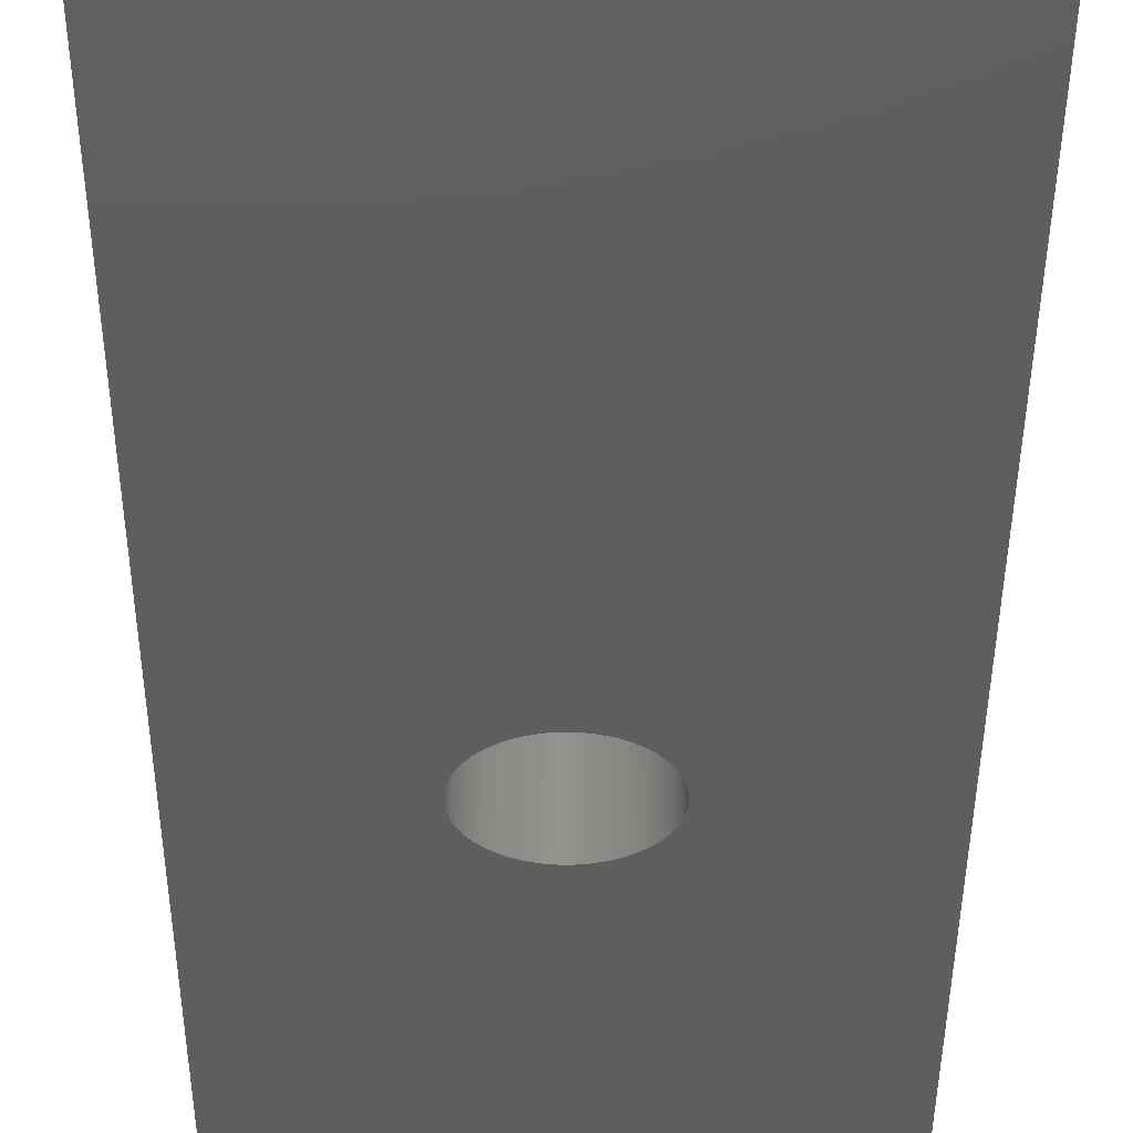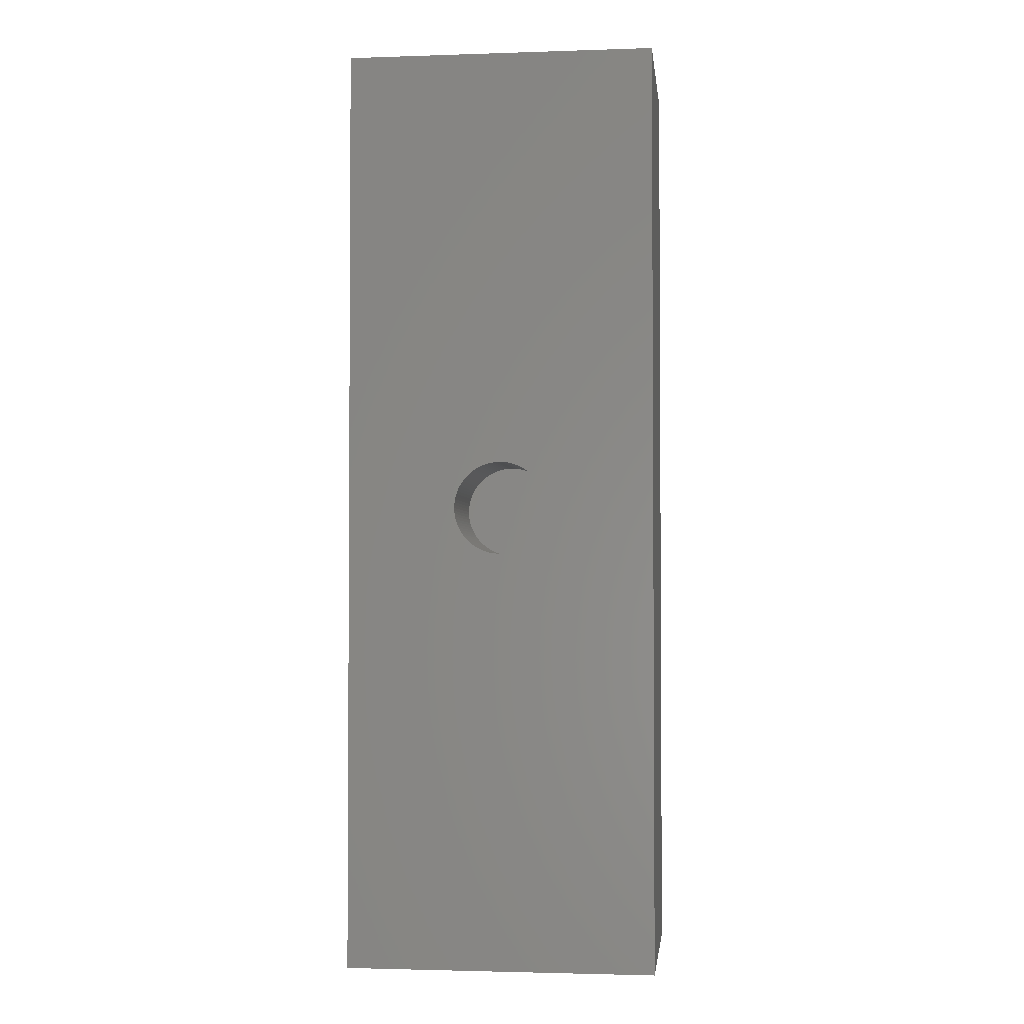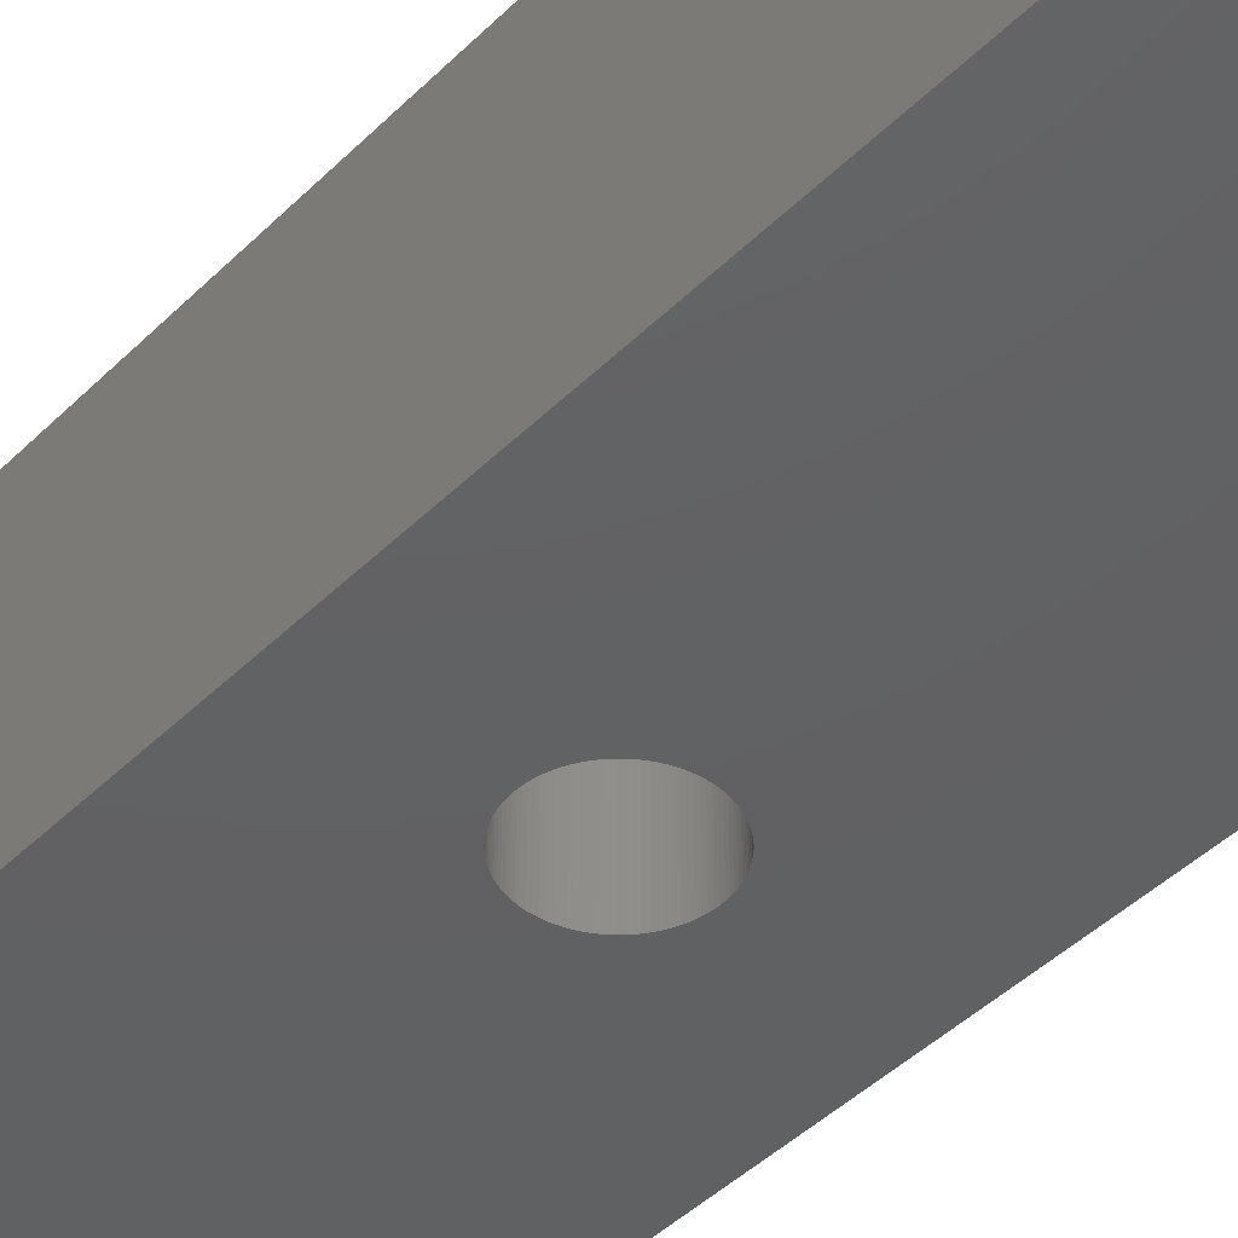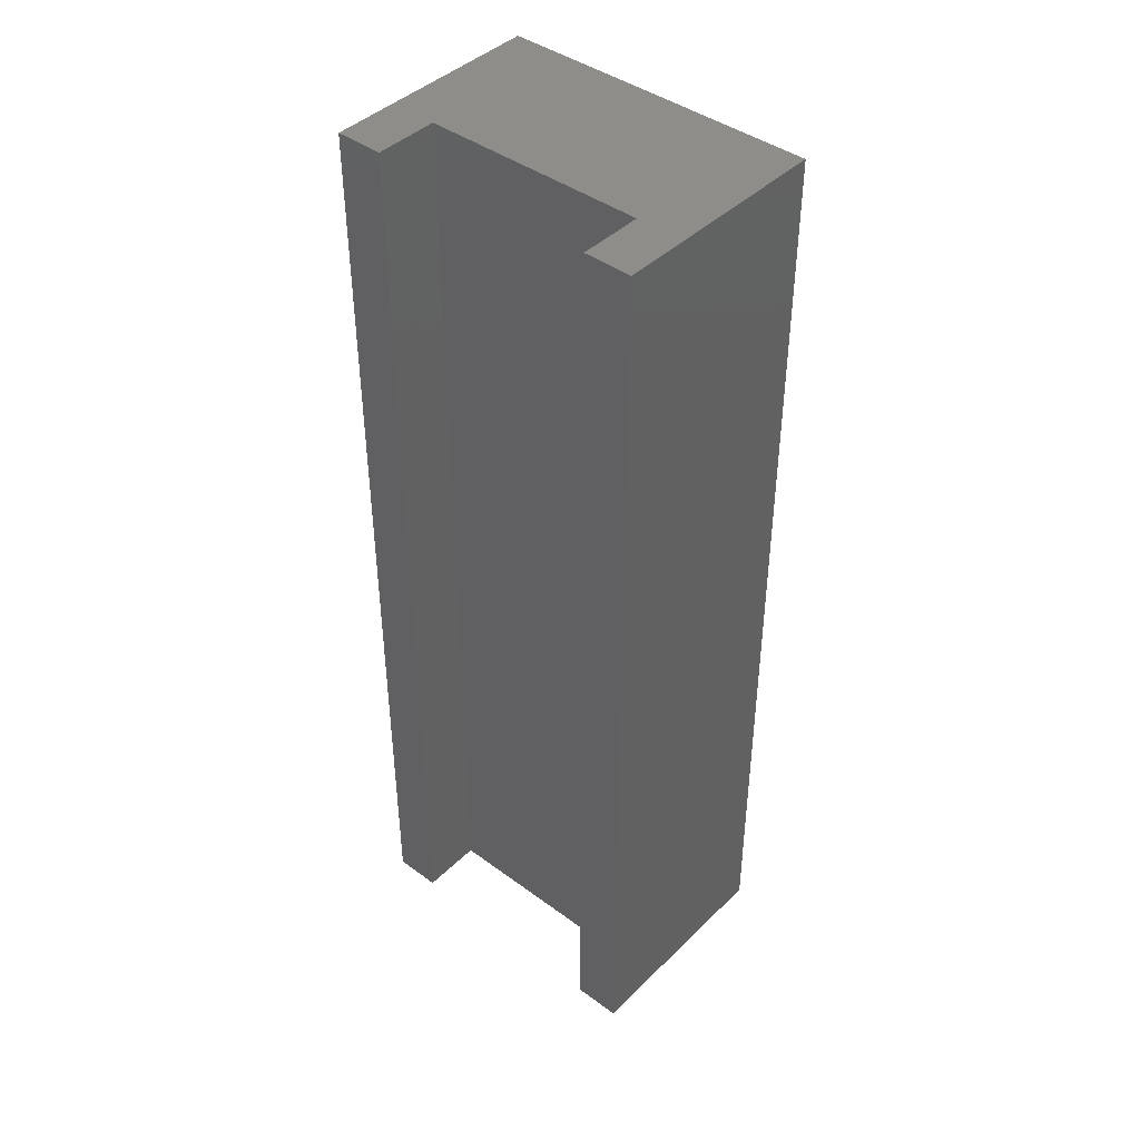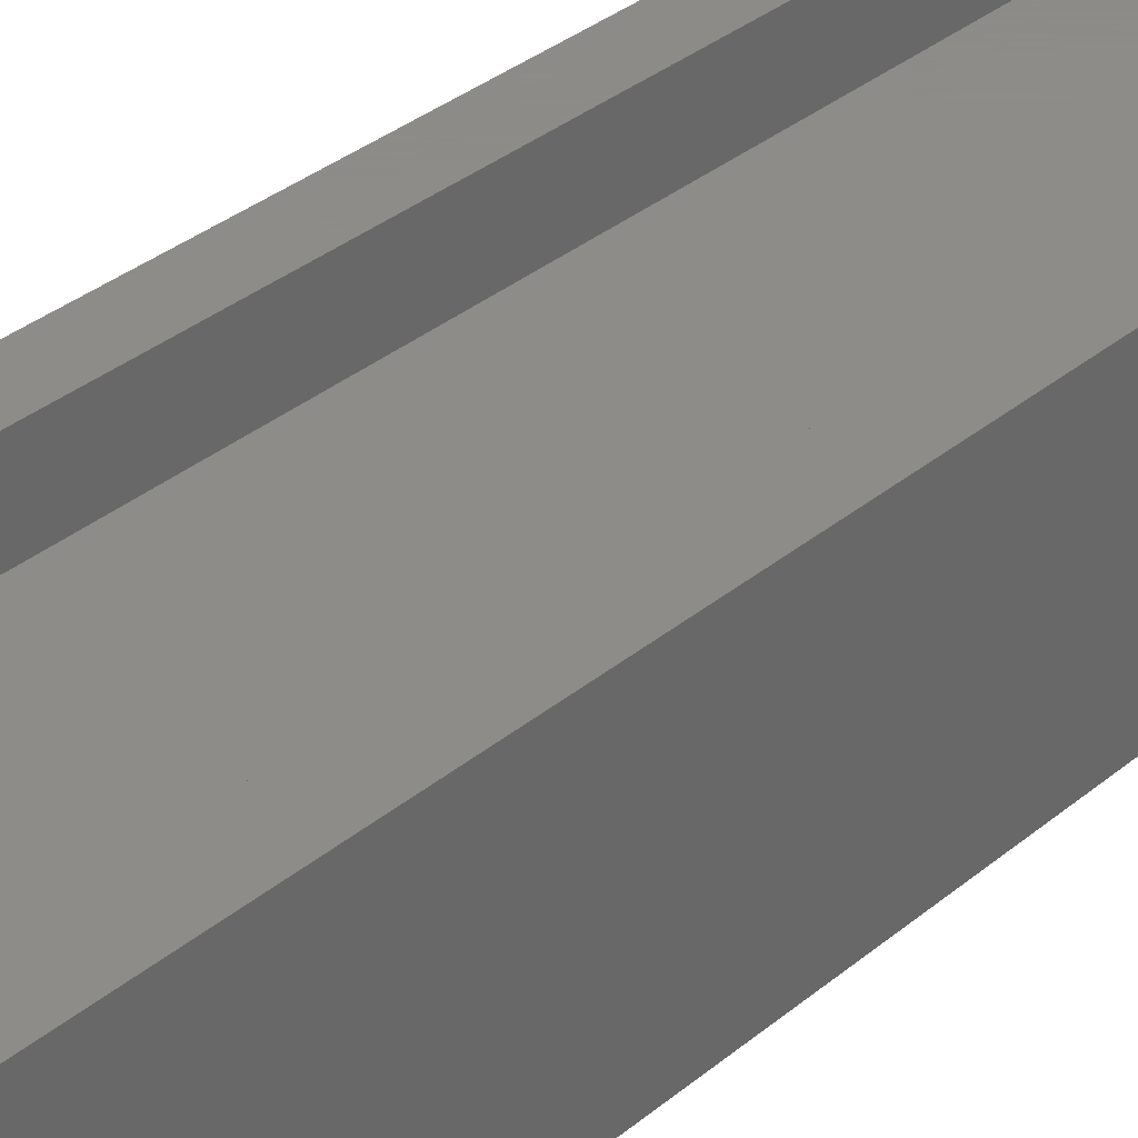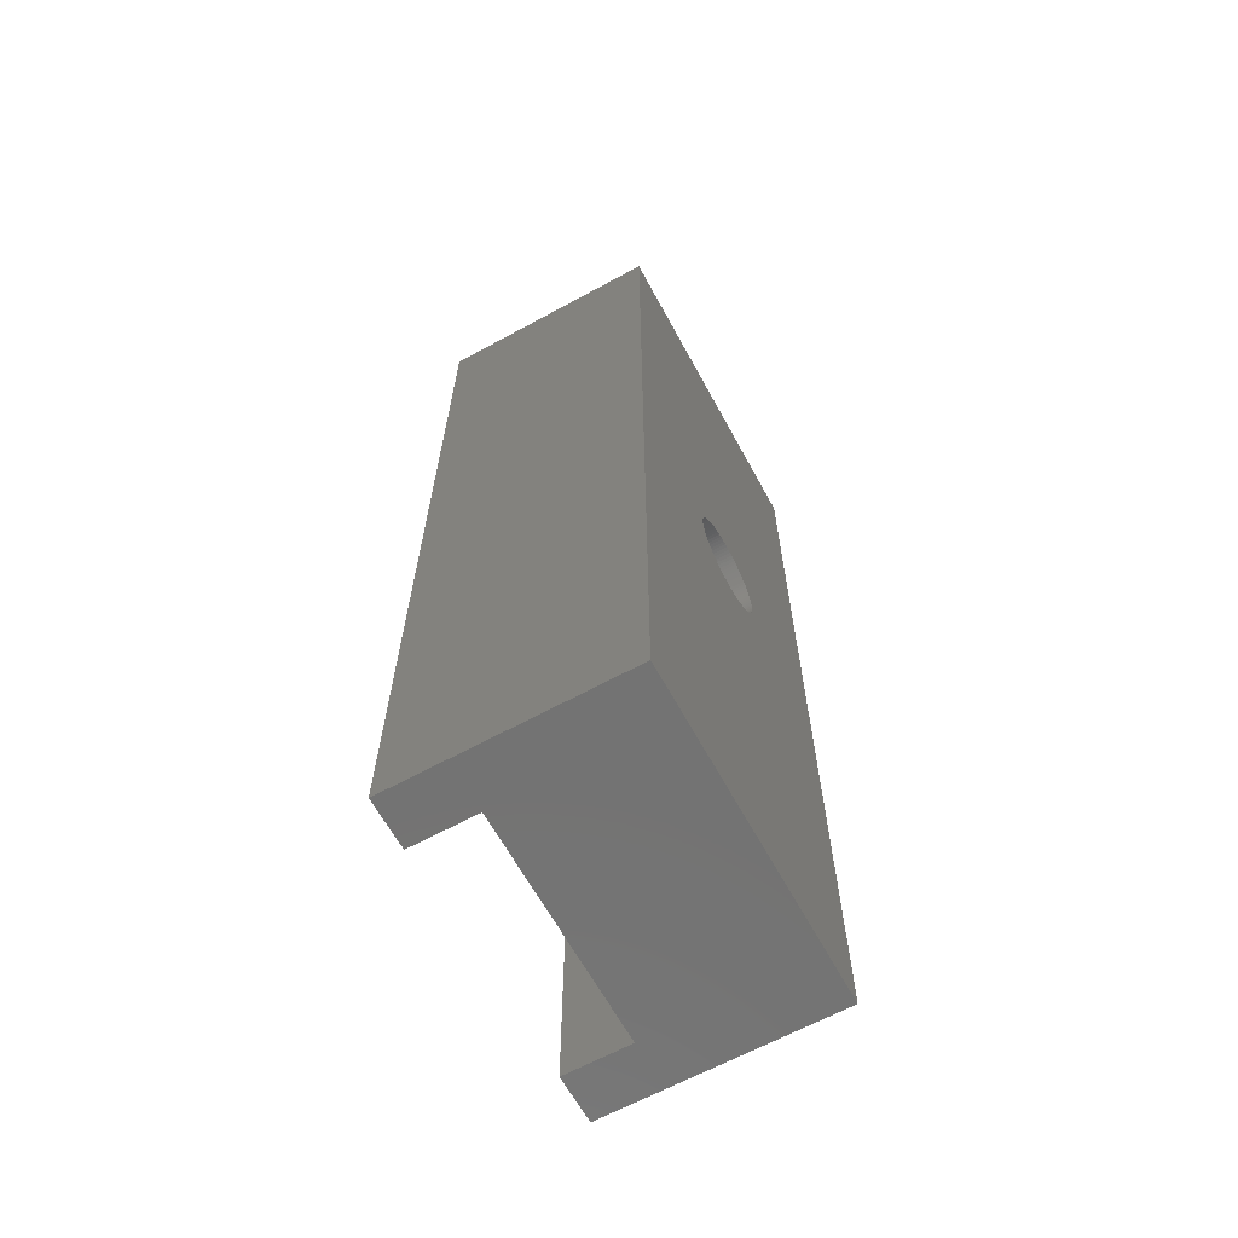
<metadata>
{"format":"stl","ext":"stl","renderer":"f3d","projection":"perspective","resolution":1024,"background":"white","views":[{"elev":-35.4,"azim":179.8,"up":"+Z"},{"elev":-2.3,"azim":-173.4,"up":"+Y"},{"elev":-43.2,"azim":-40.7,"up":"+Z"},{"elev":42.7,"azim":41.1,"up":"+Y"},{"elev":35.2,"azim":42.7,"up":"+Z"},{"elev":-64.9,"azim":118.7,"up":"+Y"}]}
</metadata>
<code>
# stl→obj: 216 verts, 428 faces
v 5 -15 13.5
v 5 15 6.5
v 5 15 13.5
v 5 -15 6.5
v -5 15 13.5
v -3.5 -15 13.5
v -3.5 15 13.5
v -5 -15 13.5
v 3.5 15 13.5
v 3.5 -15 13.5
v 1.5 0 6.5
v 1.497 -0.09418 6.5
v 1.488 -0.188 6.5
v 1.473 -0.2811 6.5
v 1.453 -0.373 6.5
v 1.427 -0.4635 6.5
v 1.395 -0.5522 6.5
v 1.357 -0.6387 6.5
v 1.314 -0.7226 6.5
v 1.266 -0.8037 6.5
v 1.214 -0.8817 6.5
v 1.156 -0.9561 6.5
v 1.093 -1.027 6.5
v 1.027 -1.093 6.5
v 0.9561 -1.156 6.5
v 0.8817 -1.214 6.5
v 0.8037 -1.266 6.5
v 0.7226 -1.314 6.5
v 0.6387 -1.357 6.5
v 0.5522 -1.395 6.5
v 0.4635 -1.427 6.5
v 0.373 -1.453 6.5
v 0.2811 -1.473 6.5
v 0.188 -1.488 6.5
v 0.09418 -1.497 6.5
v 0 -1.5 6.5
v -5 -15 6.5
v -0.09418 -1.497 6.5
v -0.188 -1.488 6.5
v -0.2811 -1.473 6.5
v -0.373 -1.453 6.5
v -0.4635 -1.427 6.5
v -0.5522 -1.395 6.5
v -0.6387 -1.357 6.5
v -0.7226 -1.314 6.5
v -0.8037 -1.266 6.5
v -0.8817 -1.214 6.5
v -0.9561 -1.156 6.5
v -1.027 -1.093 6.5
v -1.093 -1.027 6.5
v -1.156 -0.9561 6.5
v -1.214 -0.8817 6.5
v -1.266 -0.8037 6.5
v -1.314 -0.7226 6.5
v -1.497 -0.09418 6.5
v -1.5 0 6.5
v -1.488 -0.188 6.5
v -1.473 -0.2811 6.5
v -1.453 -0.373 6.5
v -1.427 -0.4635 6.5
v -1.395 -0.5522 6.5
v -1.357 -0.6387 6.5
v 1.497 0.09418 6.5
v 1.488 0.188 6.5
v 1.473 0.2811 6.5
v 1.453 0.373 6.5
v 1.427 0.4635 6.5
v 1.395 0.5522 6.5
v 1.357 0.6387 6.5
v 1.314 0.7226 6.5
v 1.266 0.8037 6.5
v 1.214 0.8817 6.5
v 1.156 0.9561 6.5
v 1.093 1.027 6.5
v 1.027 1.093 6.5
v 0.9561 1.156 6.5
v 0.8817 1.214 6.5
v 0.8037 1.266 6.5
v 0.7226 1.314 6.5
v 0.6387 1.357 6.5
v 0.5522 1.395 6.5
v 0.4635 1.427 6.5
v 0.373 1.453 6.5
v 0.2811 1.473 6.5
v 0.188 1.488 6.5
v 0.09418 1.497 6.5
v 0 1.5 6.5
v -5 15 6.5
v -0.09418 1.497 6.5
v -0.188 1.488 6.5
v -0.2811 1.473 6.5
v -0.373 1.453 6.5
v -0.4635 1.427 6.5
v -0.5522 1.395 6.5
v -0.6387 1.357 6.5
v -0.7226 1.314 6.5
v -0.8037 1.266 6.5
v -0.8817 1.214 6.5
v -0.9561 1.156 6.5
v -1.027 1.093 6.5
v -1.093 1.027 6.5
v -1.156 0.9561 6.5
v -1.214 0.8817 6.5
v -1.266 0.8037 6.5
v -1.314 0.7226 6.5
v -1.357 0.6387 6.5
v -1.497 0.09418 6.5
v -1.488 0.188 6.5
v -1.473 0.2811 6.5
v -1.395 0.5522 6.5
v -1.427 0.4635 6.5
v -1.453 0.373 6.5
v 3.5 15 11.5
v -3.5 15 11.5
v -3.5 -15 11.5
v 3.5 -15 11.5
v 1.497 0.09418 10
v 1.5 0 10
v 1.395 -0.5522 10
v 1.357 -0.6387 10
v 1.214 0.8817 10
v 1.266 0.8037 10
v -0.7226 1.314 10
v -0.8037 1.266 10
v 0.2811 -1.473 10
v 0.373 -1.453 10
v 0.8817 1.214 10
v 0.8037 1.266 10
v 1.214 -0.8817 10
v 1.156 -0.9561 10
v -0.9561 -1.156 10
v -0.8817 -1.214 10
v 1.314 -0.7226 10
v 1.266 -0.8037 10
v 0.6387 1.357 10
v 0.5522 1.395 10
v 0.6387 -1.357 10
v 0.7226 -1.314 10
v 1.314 0.7226 10
v 1.357 0.6387 10
v -1.156 -0.9561 10
v -1.214 -0.8817 10
v 0.4635 -1.427 10
v 0.4635 1.427 10
v 0.7226 1.314 10
v -0.09418 -1.497 10
v 0 -1.5 10
v 0.09418 1.497 10
v 0 1.5 10
v -0.6387 -1.357 10
v -0.5522 -1.395 10
v -1.093 1.027 10
v -1.027 1.093 10
v 1.453 0.373 10
v 1.473 0.2811 10
v -0.7226 -1.314 10
v 1.497 -0.09418 10
v 1.488 -0.188 10
v -0.8817 1.214 10
v -0.09418 1.497 10
v 1.093 -1.027 10
v 1.027 -1.093 10
v -1.453 0.373 10
v -1.427 0.4635 10
v 1.093 1.027 10
v 1.156 0.9561 10
v -1.266 -0.8037 10
v 0.5522 -1.395 10
v -1.027 -1.093 10
v -1.093 -1.027 10
v 0.8037 -1.266 10
v 1.427 0.4635 10
v -0.373 -1.453 10
v -0.2811 -1.473 10
v -0.9561 1.156 10
v 0.8817 -1.214 10
v -1.266 0.8037 10
v -1.214 0.8817 10
v -0.188 -1.488 10
v -1.488 -0.188 10
v -1.497 -0.09418 10
v -1.156 0.9561 10
v 0.09418 -1.497 10
v 0.188 -1.488 10
v 1.488 0.188 10
v 0.2811 1.473 10
v 0.188 1.488 10
v -1.453 -0.373 10
v -1.473 -0.2811 10
v -1.497 0.09418 10
v -1.488 0.188 10
v -1.357 0.6387 10
v -1.314 0.7226 10
v -1.5 0 10
v -0.6387 1.357 10
v -0.5522 1.395 10
v 1.395 0.5522 10
v -1.395 -0.5522 10
v -1.427 -0.4635 10
v -0.4635 1.427 10
v -1.314 -0.7226 10
v -1.473 0.2811 10
v -0.8037 -1.266 10
v 1.427 -0.4635 10
v 1.473 -0.2811 10
v -1.395 0.5522 10
v 1.027 1.093 10
v 0.9561 1.156 10
v 0.9561 -1.156 10
v -0.2811 1.473 10
v -0.373 1.453 10
v -0.188 1.488 10
v -1.357 -0.6387 10
v 1.453 -0.373 10
v -0.4635 -1.427 10
v 0.373 1.453 10
f 1 2 3
f 2 1 4
f 5 6 7
f 6 5 8
f 9 1 3
f 1 9 10
f 4 11 2
f 4 12 11
f 4 13 12
f 4 14 13
f 4 15 14
f 4 16 15
f 4 17 16
f 4 18 17
f 4 19 18
f 4 20 19
f 4 21 20
f 4 22 21
f 4 23 22
f 4 24 23
f 4 25 24
f 4 26 25
f 4 27 26
f 4 28 27
f 4 29 28
f 4 30 29
f 4 31 30
f 4 32 31
f 4 33 32
f 4 34 33
f 4 35 34
f 4 36 35
f 37 36 4
f 36 37 38
f 38 37 39
f 39 37 40
f 40 37 41
f 41 37 42
f 42 37 43
f 43 37 44
f 44 37 45
f 45 37 46
f 46 37 47
f 47 37 48
f 48 37 49
f 49 37 50
f 50 37 51
f 51 37 52
f 52 37 53
f 53 37 54
f 55 37 56
f 57 37 55
f 58 37 57
f 59 37 58
f 60 37 59
f 61 37 60
f 62 37 61
f 54 37 62
f 63 2 11
f 64 2 63
f 65 2 64
f 66 2 65
f 67 2 66
f 68 2 67
f 69 2 68
f 70 2 69
f 71 2 70
f 72 2 71
f 73 2 72
f 74 2 73
f 75 2 74
f 76 2 75
f 77 2 76
f 78 2 77
f 79 2 78
f 80 2 79
f 81 2 80
f 82 2 81
f 83 2 82
f 84 2 83
f 85 2 84
f 86 2 85
f 87 2 86
f 88 87 89
f 88 89 90
f 88 90 91
f 88 91 92
f 88 92 93
f 88 93 94
f 88 94 95
f 88 95 96
f 88 96 97
f 88 97 98
f 88 98 99
f 88 99 100
f 88 100 101
f 88 101 102
f 88 102 103
f 88 103 104
f 88 104 105
f 88 105 106
f 88 56 37
f 56 88 107
f 107 88 108
f 108 88 109
f 87 88 2
f 110 88 106
f 111 88 110
f 112 88 111
f 109 88 112
f 37 5 88
f 5 37 8
f 3 113 9
f 113 2 114
f 2 113 3
f 114 5 7
f 114 88 5
f 88 114 2
f 8 115 6
f 115 37 116
f 37 115 8
f 116 1 10
f 116 4 1
f 4 116 37
f 116 9 113
f 9 116 10
f 114 116 113
f 116 114 115
f 6 114 7
f 114 6 115
f 11 117 63
f 117 11 118
f 18 119 17
f 119 18 120
f 71 121 72
f 121 71 122
f 97 123 124
f 123 97 96
f 32 125 126
f 125 32 33
f 78 127 128
f 127 78 77
f 22 129 21
f 129 22 130
f 47 131 132
f 131 47 48
f 20 133 19
f 133 20 134
f 81 135 136
f 135 81 80
f 28 137 138
f 137 28 29
f 70 122 71
f 122 70 139
f 69 139 70
f 139 69 140
f 141 52 142
f 52 141 51
f 31 126 143
f 126 31 32
f 82 136 144
f 136 82 81
f 79 128 145
f 128 79 78
f 36 146 147
f 146 36 38
f 87 148 149
f 148 87 86
f 43 150 151
f 150 43 44
f 152 100 153
f 100 152 101
f 65 154 66
f 154 65 155
f 44 156 150
f 156 44 45
f 13 157 12
f 157 13 158
f 98 124 159
f 124 98 97
f 89 149 160
f 149 89 87
f 23 130 22
f 130 23 161
f 24 161 23
f 161 24 162
f 163 111 164
f 111 163 112
f 73 165 74
f 165 73 166
f 142 53 167
f 53 142 52
f 30 143 168
f 143 30 31
f 169 50 170
f 50 169 49
f 27 138 171
f 138 27 28
f 66 172 67
f 172 66 154
f 40 173 174
f 173 40 41
f 99 159 175
f 159 99 98
f 26 171 176
f 171 26 27
f 177 103 178
f 103 177 104
f 39 174 179
f 174 39 40
f 180 55 181
f 55 180 57
f 182 101 152
f 101 182 102
f 34 183 184
f 183 34 35
f 63 185 64
f 185 63 117
f 64 155 65
f 155 64 185
f 85 186 187
f 186 85 84
f 29 168 137
f 168 29 30
f 188 58 189
f 58 188 59
f 72 166 73
f 166 72 121
f 190 108 191
f 108 190 107
f 192 105 193
f 105 192 106
f 181 56 194
f 56 181 55
f 96 195 123
f 195 96 95
f 95 196 195
f 196 95 94
f 67 197 68
f 197 67 172
f 198 60 199
f 60 198 61
f 19 120 18
f 120 19 133
f 194 107 190
f 107 194 56
f 94 200 196
f 200 94 93
f 189 57 180
f 57 189 58
f 167 54 201
f 54 167 53
f 202 112 163
f 112 202 109
f 80 145 135
f 145 80 79
f 45 203 156
f 203 45 46
f 33 184 125
f 184 33 34
f 35 147 183
f 147 35 36
f 17 204 16
f 204 17 119
f 14 158 13
f 158 14 205
f 206 106 192
f 106 206 110
f 86 187 148
f 187 86 85
f 76 207 208
f 207 76 75
f 25 176 209
f 176 25 26
f 68 140 69
f 140 68 197
f 92 210 211
f 210 92 91
f 77 208 127
f 208 77 76
f 100 175 153
f 175 100 99
f 91 212 210
f 212 91 90
f 90 160 212
f 160 90 89
f 191 109 202
f 109 191 108
f 12 118 11
f 118 12 157
f 46 132 203
f 132 46 47
f 201 62 213
f 62 201 54
f 170 51 141
f 51 170 50
f 193 104 177
f 104 193 105
f 24 209 162
f 209 24 25
f 213 61 198
f 61 213 62
f 21 134 20
f 134 21 129
f 16 214 15
f 214 16 204
f 15 205 14
f 205 15 214
f 164 110 206
f 110 164 111
f 178 102 182
f 102 178 103
f 48 169 131
f 169 48 49
f 74 207 75
f 207 74 165
f 42 151 215
f 151 42 43
f 84 216 186
f 216 84 83
f 38 179 146
f 179 38 39
f 41 215 173
f 215 41 42
f 93 211 200
f 211 93 92
f 199 59 188
f 59 199 60
f 157 117 118
f 158 117 157
f 158 185 117
f 205 185 158
f 205 155 185
f 214 155 205
f 214 154 155
f 204 154 214
f 204 172 154
f 119 172 204
f 119 197 172
f 120 197 119
f 120 140 197
f 133 140 120
f 133 139 140
f 134 139 133
f 134 122 139
f 129 122 134
f 129 121 122
f 130 121 129
f 130 166 121
f 161 166 130
f 161 165 166
f 162 165 161
f 162 207 165
f 209 207 162
f 209 208 207
f 176 208 209
f 176 127 208
f 171 127 176
f 171 128 127
f 138 128 171
f 138 145 128
f 137 145 138
f 137 135 145
f 168 135 137
f 168 136 135
f 143 136 168
f 143 144 136
f 126 144 143
f 126 216 144
f 125 216 126
f 125 186 216
f 184 186 125
f 184 187 186
f 183 187 184
f 183 148 187
f 147 148 183
f 147 149 148
f 146 149 147
f 146 160 149
f 179 160 146
f 179 212 160
f 174 212 179
f 174 210 212
f 173 210 174
f 173 211 210
f 215 211 173
f 215 200 211
f 151 200 215
f 151 196 200
f 150 196 151
f 150 195 196
f 156 195 150
f 156 123 195
f 203 123 156
f 203 124 123
f 132 124 203
f 132 159 124
f 131 159 132
f 131 175 159
f 169 175 131
f 169 153 175
f 170 153 169
f 170 152 153
f 141 152 170
f 141 182 152
f 142 182 141
f 142 178 182
f 167 178 142
f 167 177 178
f 201 177 167
f 201 193 177
f 213 193 201
f 213 192 193
f 198 192 213
f 198 206 192
f 199 206 198
f 199 164 206
f 188 164 199
f 188 163 164
f 189 163 188
f 189 202 163
f 180 202 189
f 180 191 202
f 181 191 180
f 181 190 191
f 190 181 194
f 83 144 216
f 144 83 82

</code>
